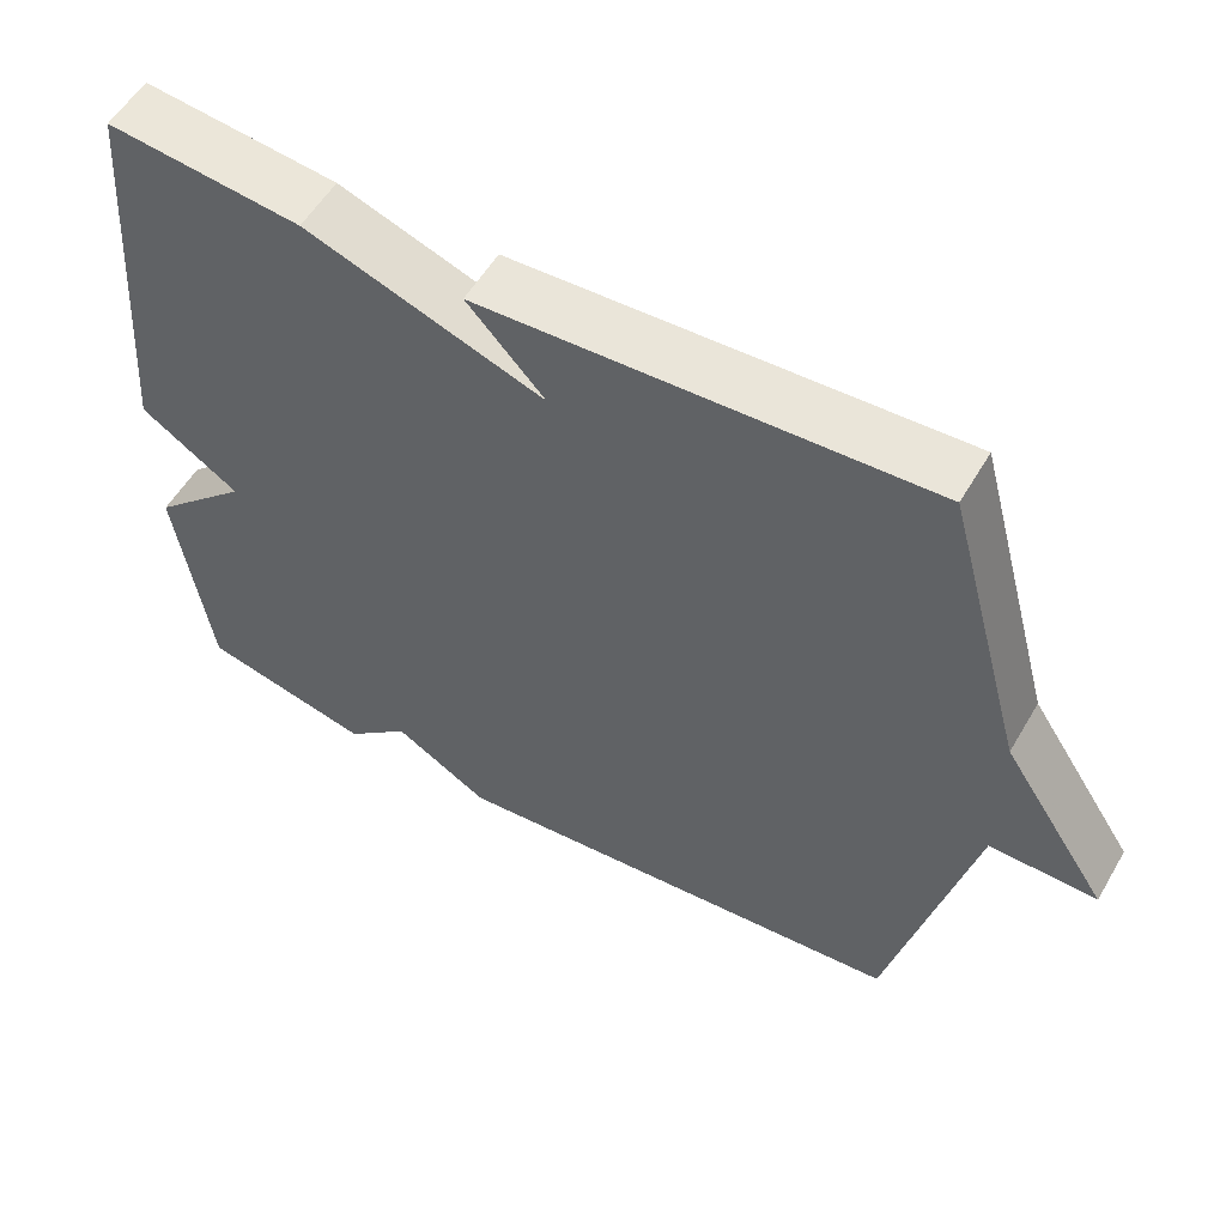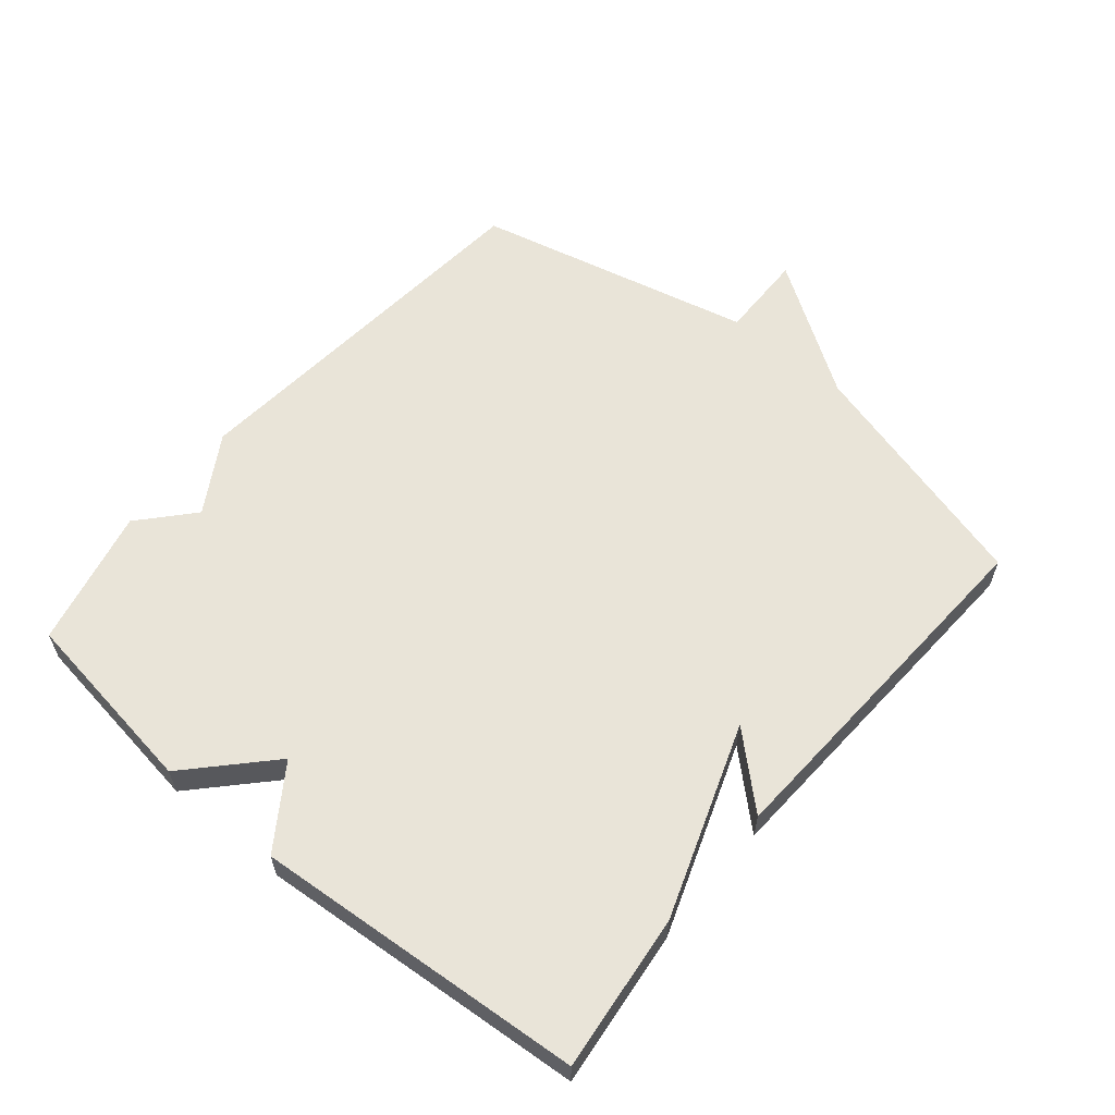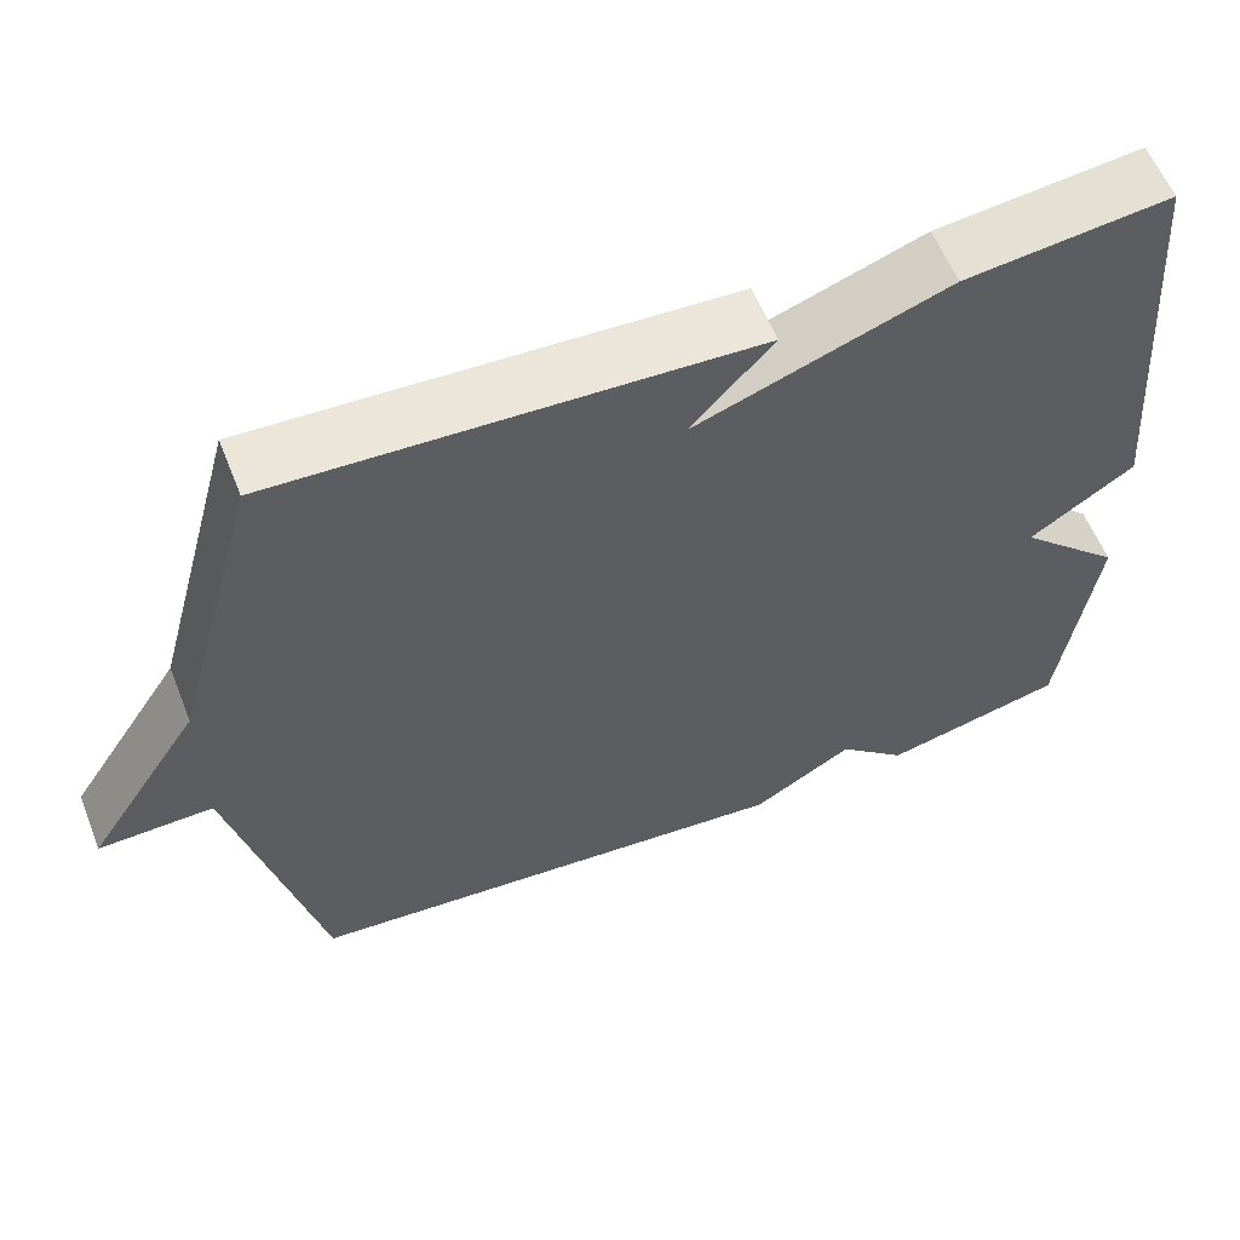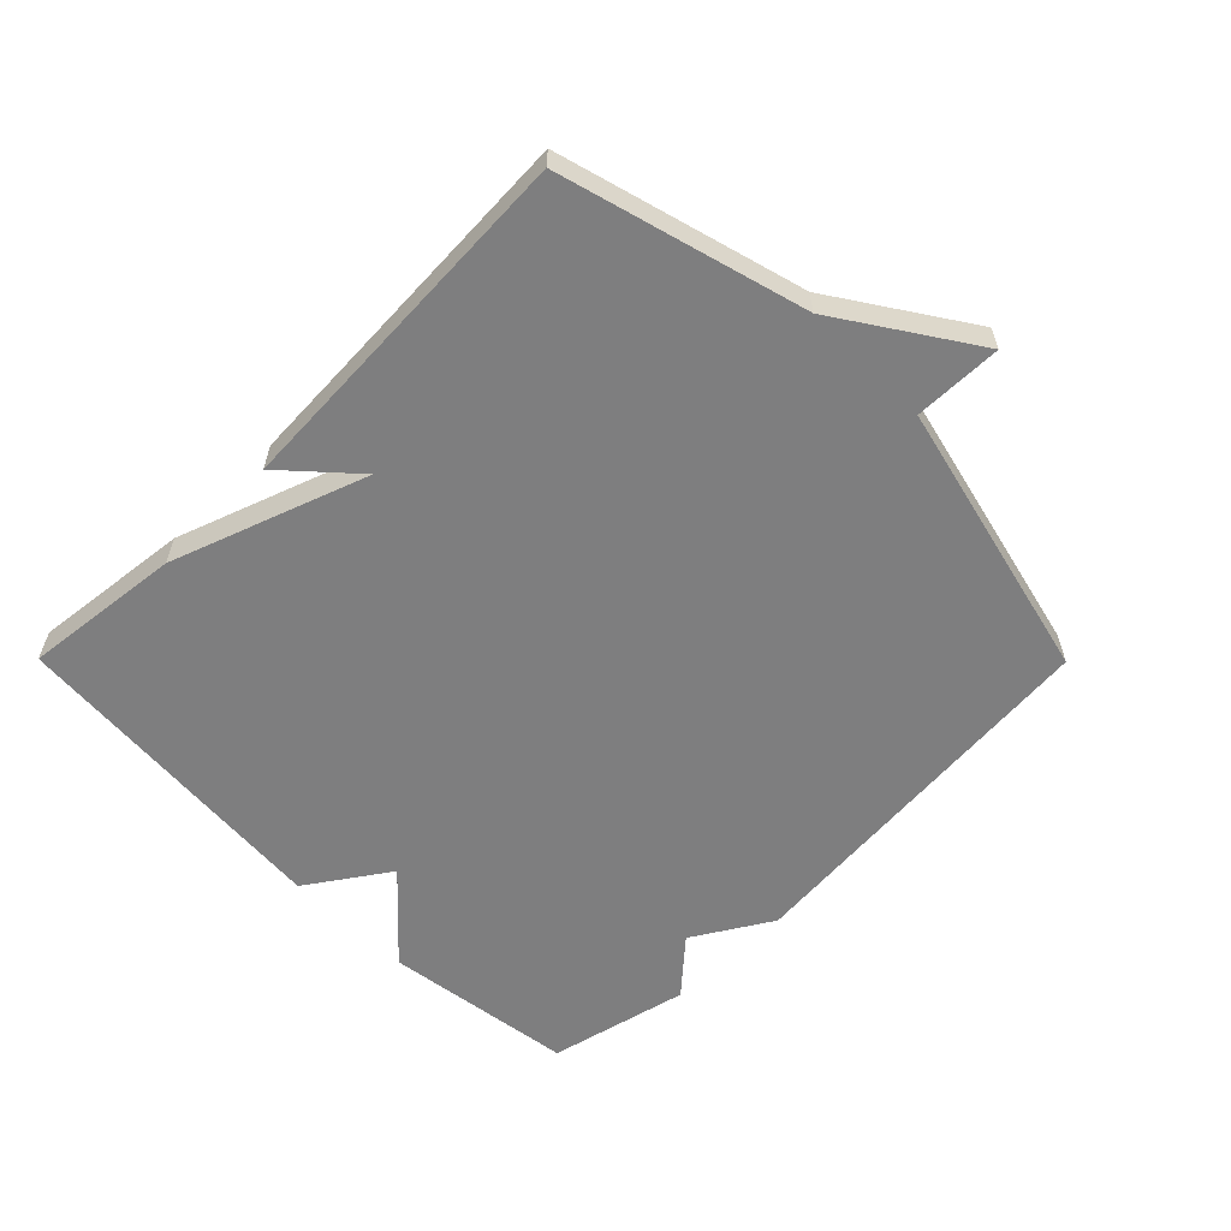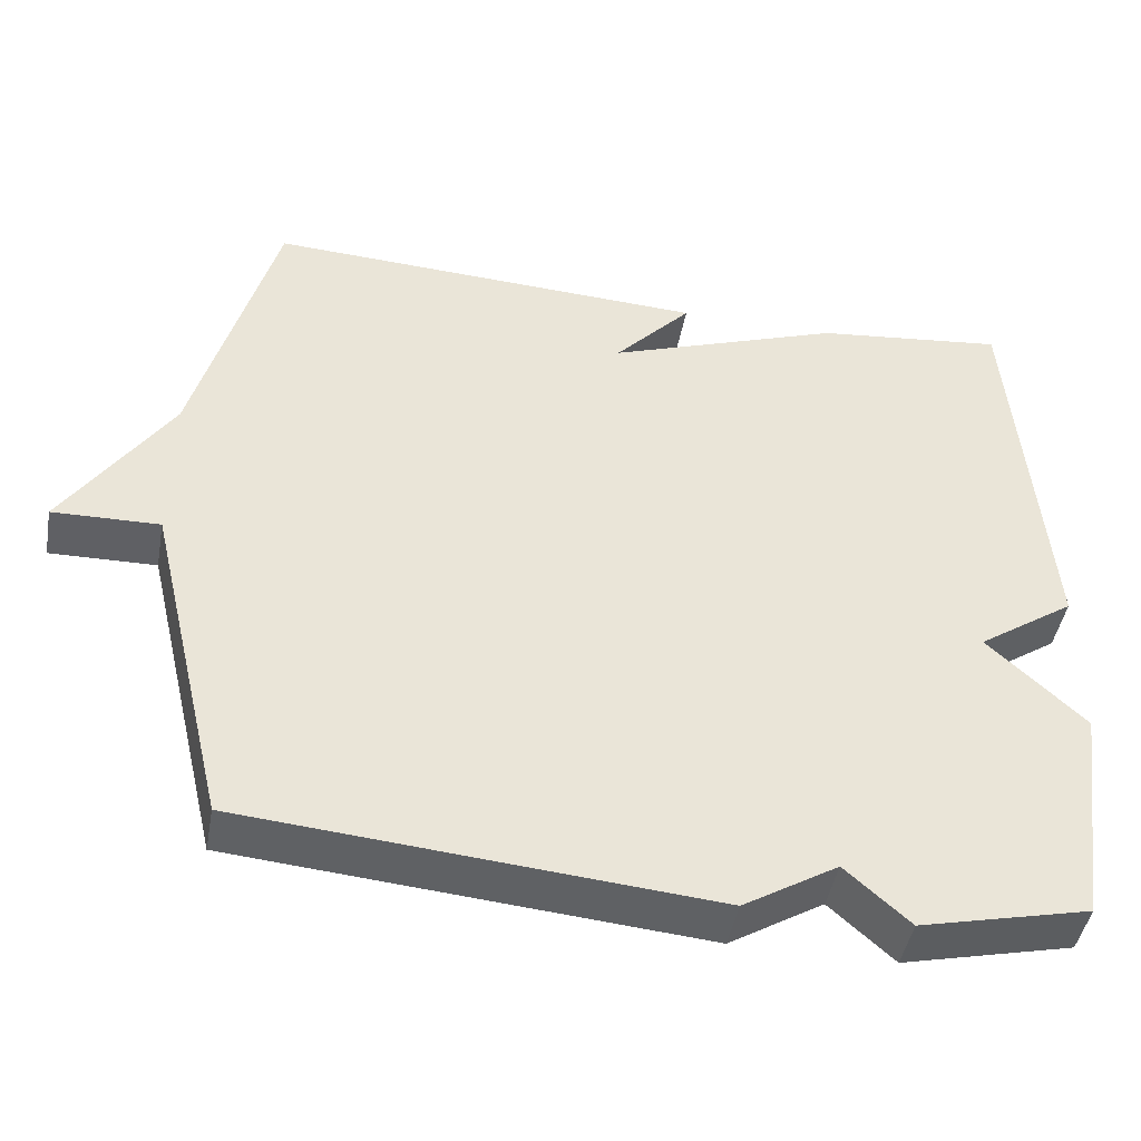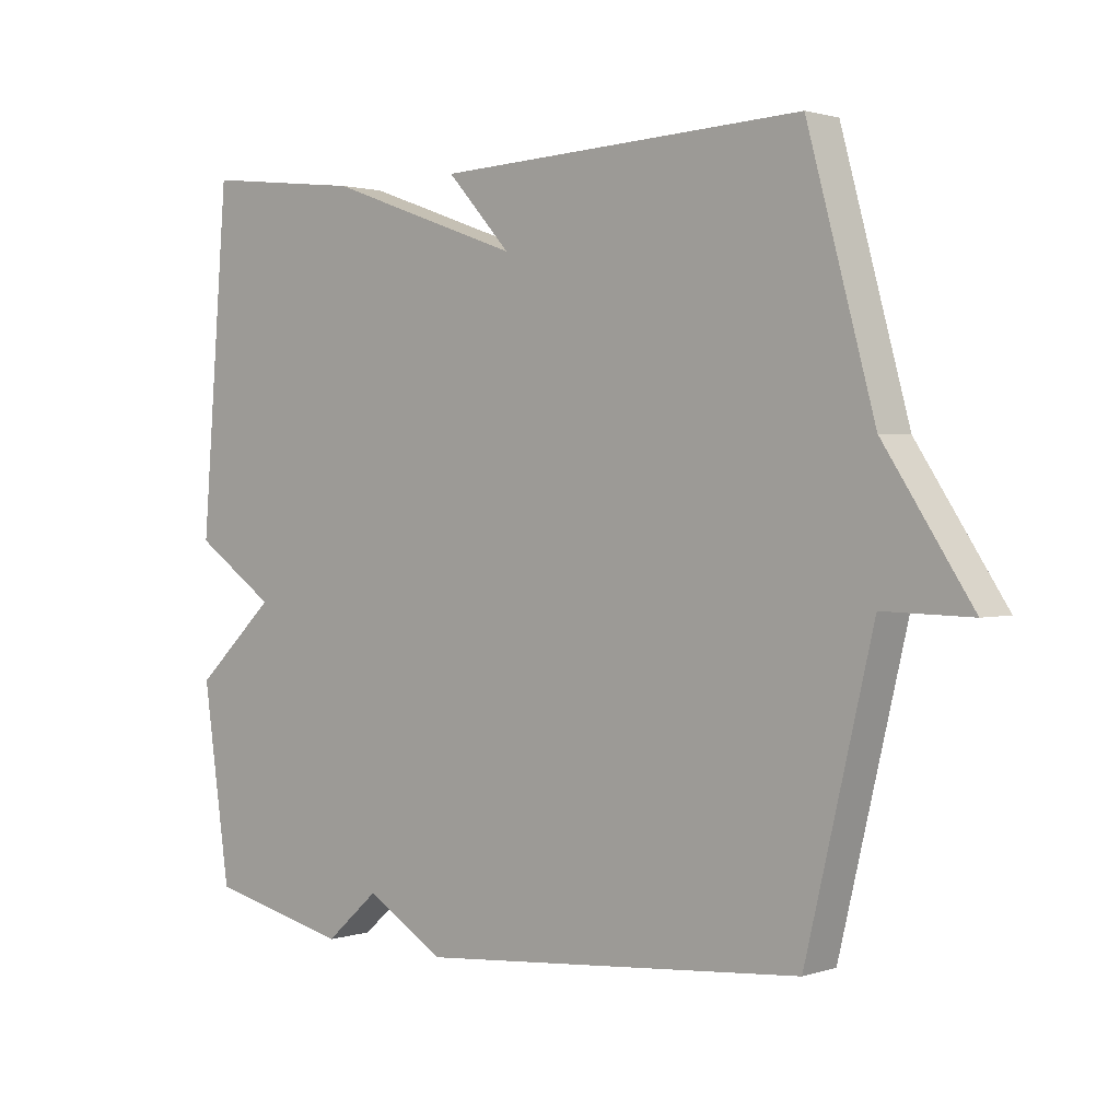
<metadata>
{"format":"obj","ext":"obj","renderer":"f3d","projection":"perspective","resolution":1024,"background":"white","views":[{"elev":55.6,"azim":30.0,"up":"+Z"},{"elev":59.9,"azim":-50.0,"up":"+Y"},{"elev":58.7,"azim":158.4,"up":"+Z"},{"elev":-59.4,"azim":44.8,"up":"+Y"},{"elev":-45.1,"azim":169.7,"up":"+Z"},{"elev":1.7,"azim":41.0,"up":"+Z"}]}
</metadata>
<code>
v 0.5 0.07 -0.5
v -0.086 0.07 -0.55
v -0.205 0.07 -0.478
v -0.286 0.07 -0.55
v -0.5 0.07 -0.5
v -0.541 0.07 -0.209
v -0.418 0.07 -0.093
v -0.541 0.07 -0.009
v -0.5 0.07 0.5
v -0.259 0.07 0.473
v 0.038 0.07 0.367
v -0.059 0.07 0.473
v 0.5 0.07 0.5
v 0.602 0.07 0.128
v 0.736 0.07 -0.075
v 0.602 0.07 -0.072
v 0.5 0 -0.5
v -0.086 0 -0.55
v -0.205 0 -0.478
v -0.286 0 -0.55
v -0.5 0 -0.5
v -0.541 0 -0.209
v -0.418 0 -0.093
v -0.541 0 -0.009
v -0.5 0 0.5
v -0.259 0 0.473
v 0.038 0 0.367
v -0.059 0 0.473
v 0.5 0 0.5
v 0.602 0 0.128
v 0.736 0 -0.075
v 0.602 0 -0.072
f 14 15 16
f 13 14 16
f 12 13 16
f 11 12 16
f 11 16 1
f 10 11 1
f 9 10 1
f 8 9 1
f 7 8 1
f 5 6 7
f 4 5 7
f 3 4 7
f 1 2 3 7
f 32 31 30
f 32 30 29
f 32 29 28
f 32 28 27
f 17 32 27
f 17 27 26
f 17 26 25
f 17 25 24
f 17 24 23
f 23 22 21
f 23 21 20
f 23 20 19
f 23 19 18 17
f 1 17 18 2
f 2 18 19 3
f 3 19 20 4
f 4 20 21 5
f 5 21 22 6
f 6 22 23 7
f 7 23 24 8
f 8 24 25 9
f 9 25 26 10
f 10 26 27 11
f 11 27 28 12
f 12 28 29 13
f 13 29 30 14
f 14 30 31 15
f 15 31 32 16
f 16 32 17 1

</code>
